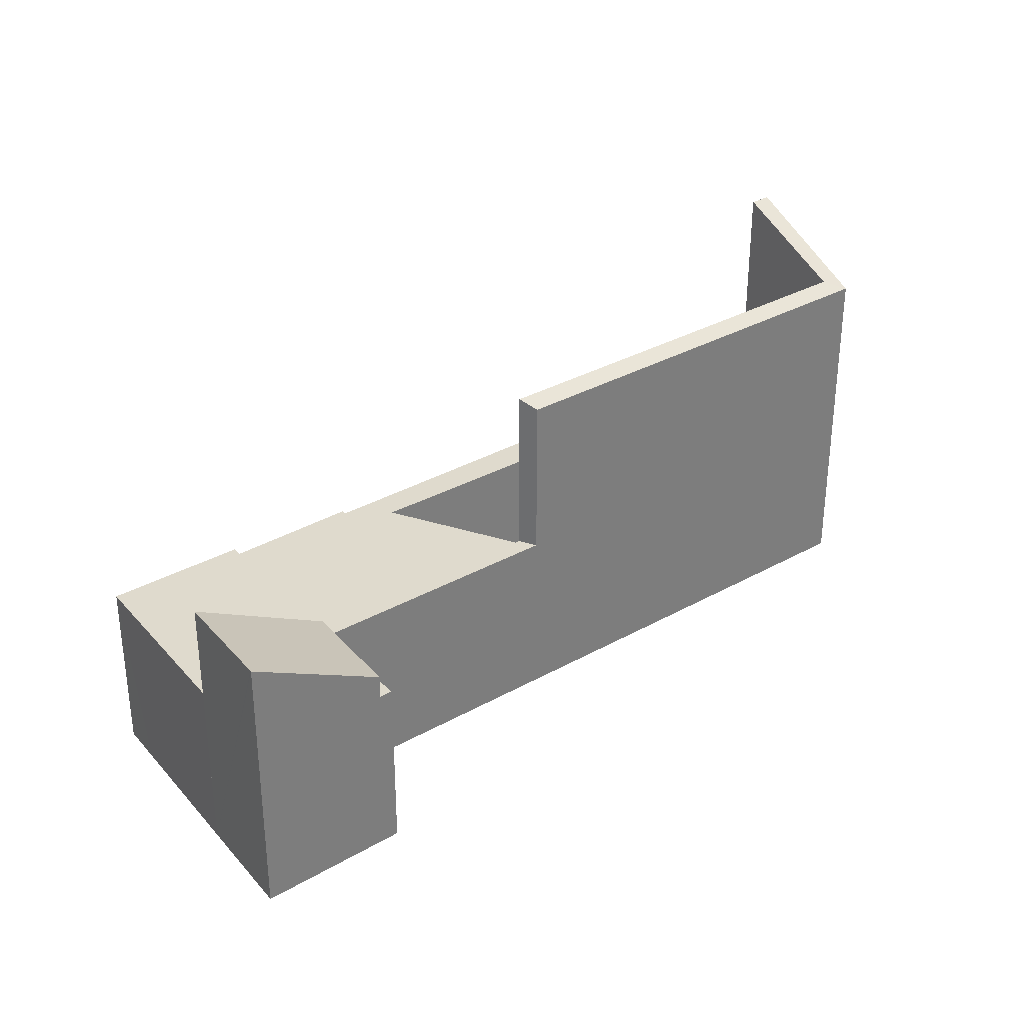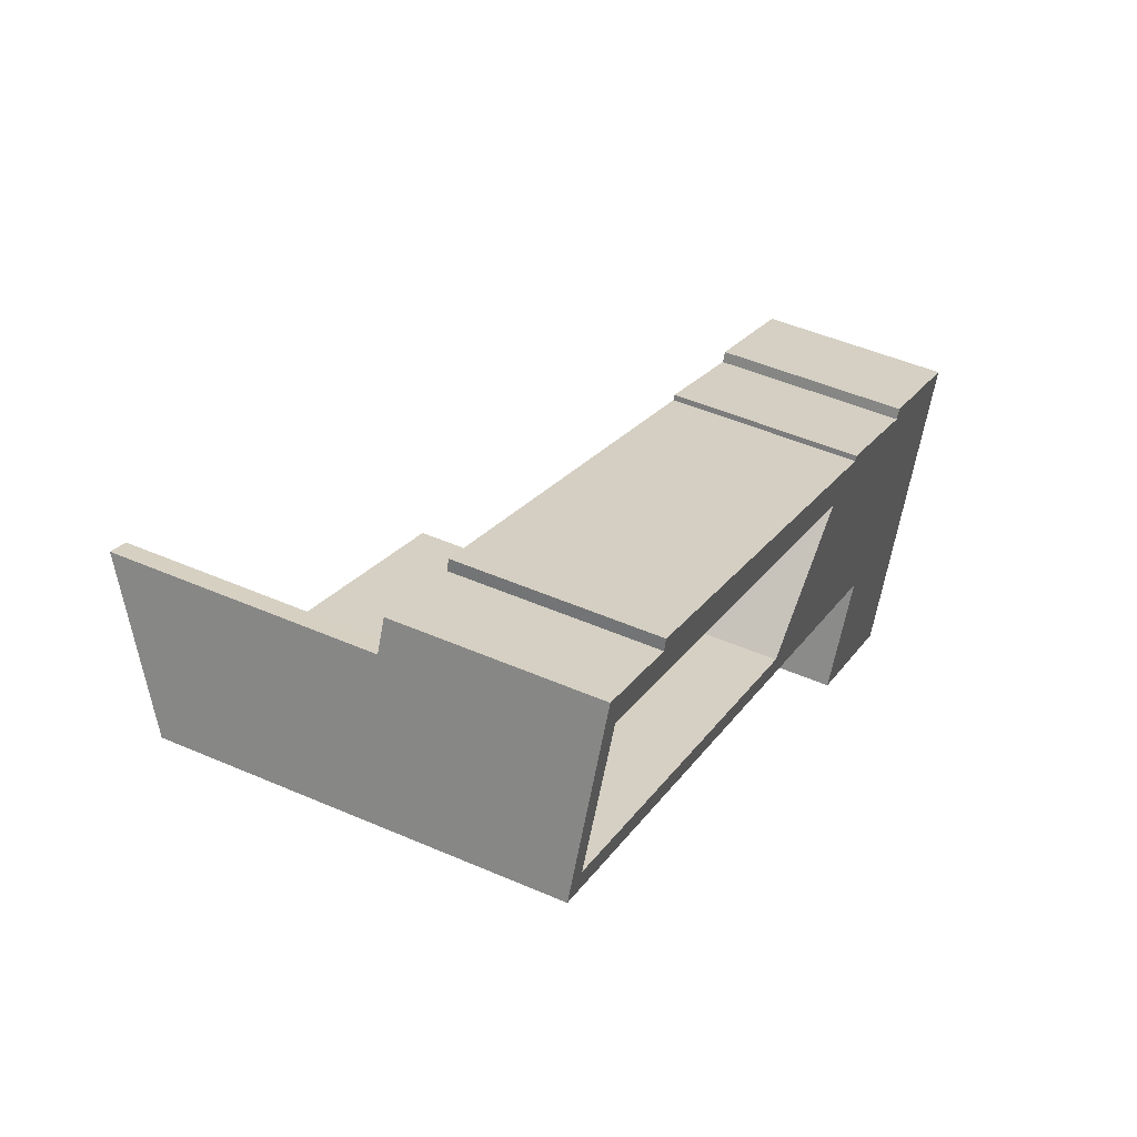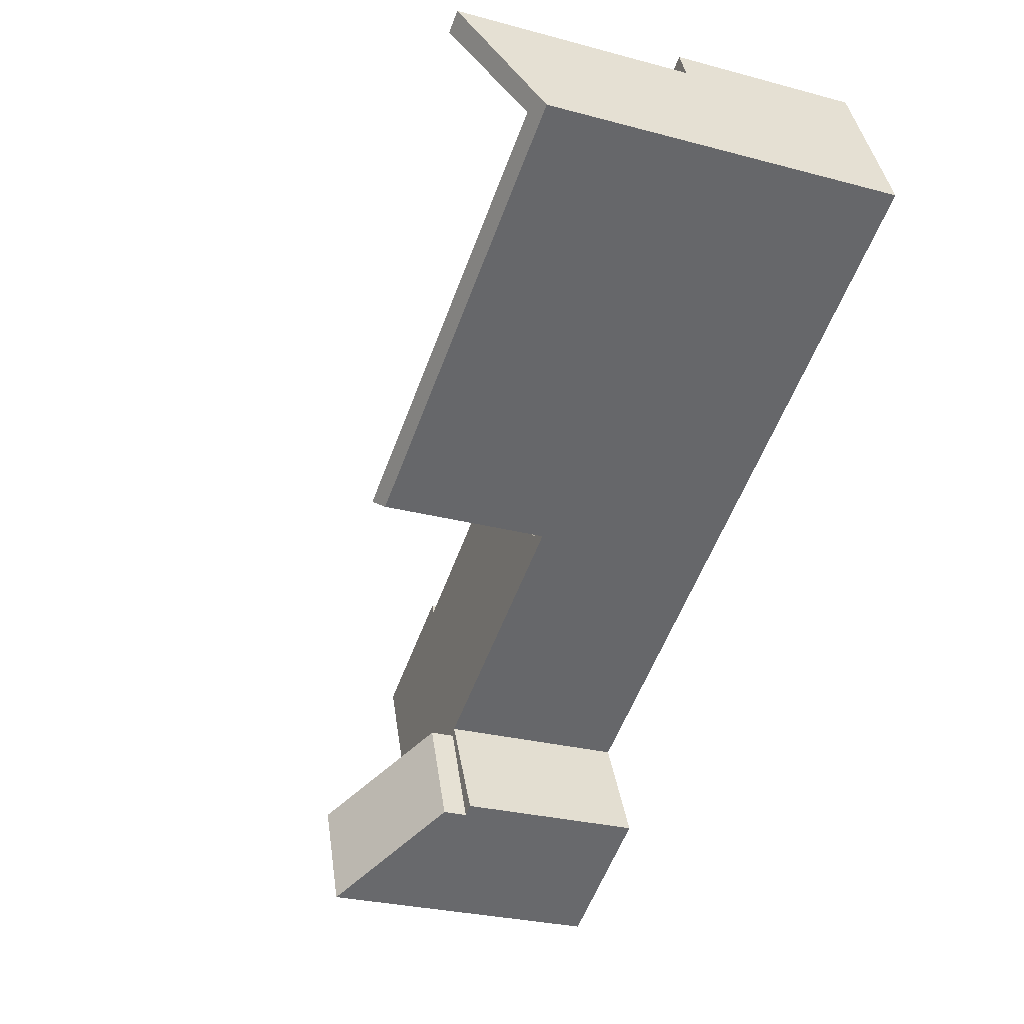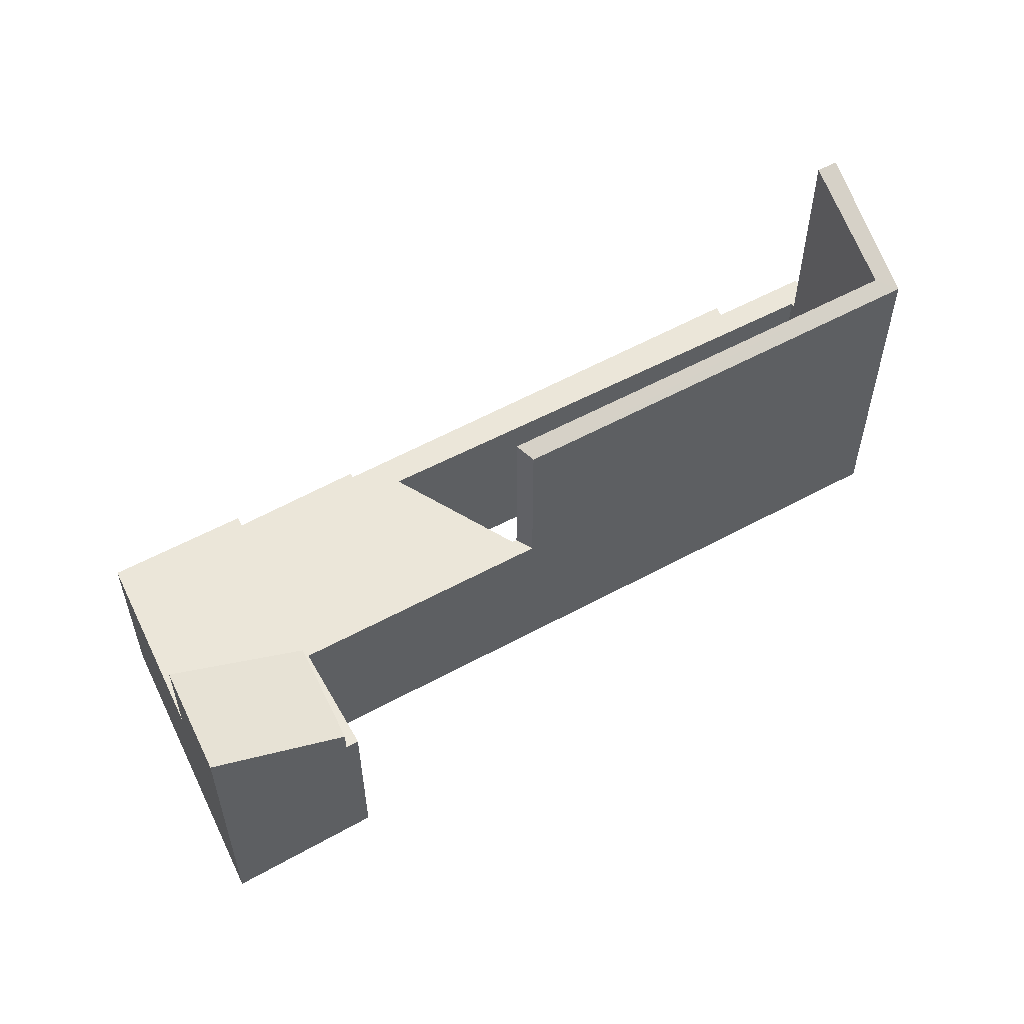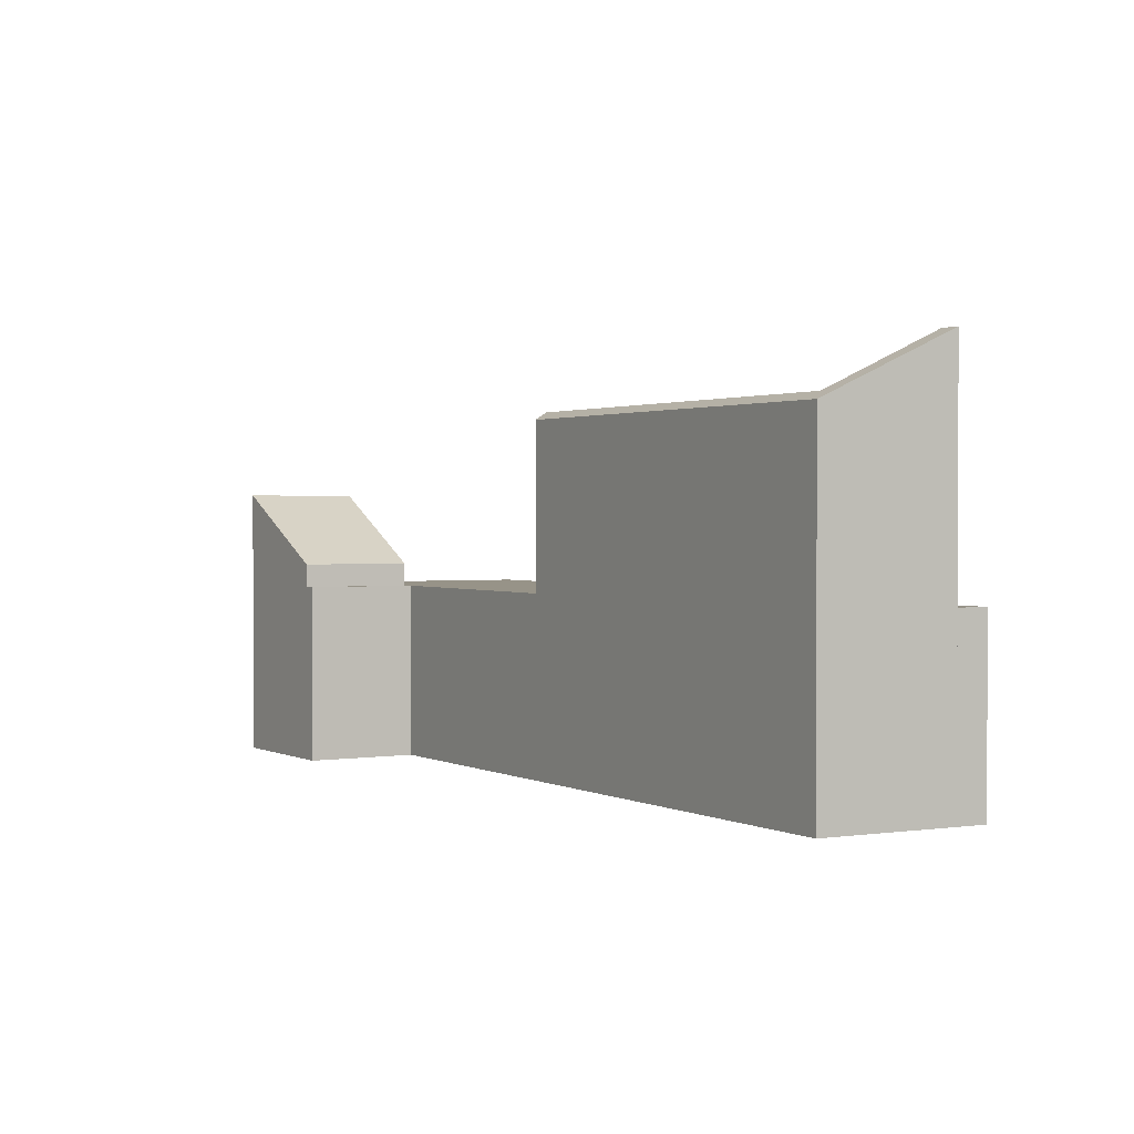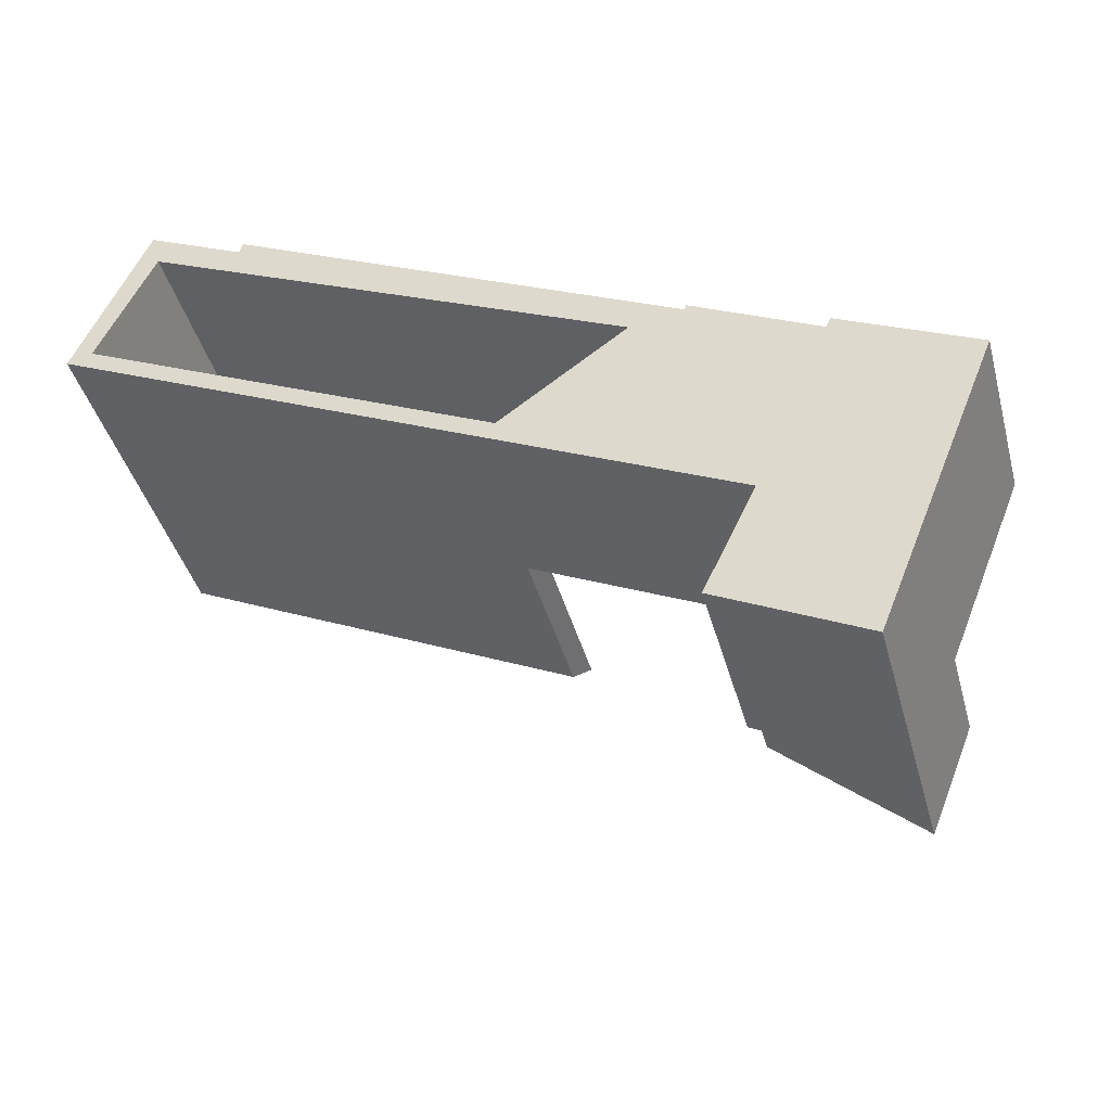
<metadata>
{"format":"obj","ext":"obj","renderer":"f3d","projection":"perspective","resolution":1024,"background":"white","views":[{"elev":32.6,"azim":167.8,"up":"+Y"},{"elev":48.4,"azim":-64.1,"up":"+Z"},{"elev":-27.5,"azim":-112.4,"up":"+Z"},{"elev":56.5,"azim":176.2,"up":"+Y"},{"elev":1.4,"azim":-94.6,"up":"+Y"},{"elev":-41.2,"azim":14.9,"up":"+Z"}]}
</metadata>
<code>
v  9.983 8.412 -4.356
v  9.6 8.225 -4.634
v  0.581 8.429 0.173
v  0 8.246 5.049e-16
v  1.808 9.73 2.804
v  1.334 9.729 3.028
v  1.808 -1.717e-16 2.804
v  0.581 -1.059e-17 0.173
v  9.983 2.667e-16 -4.356
v  9.6 2.838e-16 -4.634
v  1.334 -1.854e-16 3.028
v  0 0 0
v  15.43 4.832 -7.558
v  15.96 5.712 -10.74
v  14.45 4.832 -9.982
v  18.4 6.557 -8.993
v  17.42 6.557 -11.44
v  17.41 6.557 -11.46
v  18.4 5.507e-16 -8.993
v  15.43 4.628e-16 -7.558
v  17.41 7.02e-16 -11.46
v  17.42 7.006e-16 -11.44
v  14.45 6.112e-16 -9.982
v  15.96 6.575e-16 -10.74
v  14.13 4.275 -2.13
v  3.862 4.275 2.63
v  3.939 4.275 2.884
v  17 4.275 -3.439
v  14.17 4.275 -2.011
v  1.334 4.275 3.028
v  1.633 4.275 3.707
v  1.85 4.275 2.895
v  1.808 4.275 2.804
v  9.6 4.275 -4.634
v  9.983 4.275 -4.356
v  10.09 4.275 -4.405
v  17.16 4.275 -3.238
v  17.1 4.275 -3.209
v  20.13 4.275 -4.674
v  19.73 4.275 -5.668
v  12.93 4.275 -2.34
v  12.84 4.275 -2.407
v  18.4 4.275 -8.993
v  15.34 4.275 -7.403
v  15.29 4.275 -7.493
v  15.43 4.275 -7.558
v  14.18 4.275 -9.842
v  14.45 4.275 -9.982
v  14.18 6.026e-16 -9.842
v  15.34 4.533e-16 -7.403
v  12.93 1.433e-16 -2.34
v  1.85 -1.773e-16 2.895
v  19.73 3.471e-16 -5.668
v  20.13 2.862e-16 -4.674
v  15.29 4.588e-16 -7.493
v  10.09 2.697e-16 -4.405
v  12.84 1.474e-16 -2.407
v  1.633 -2.27e-16 3.707
v  17 2.106e-16 -3.439
v  17.1 1.965e-16 -3.209
v  3.862 -1.61e-16 2.63
v  3.939 -1.766e-16 2.884
v  14.13 1.304e-16 -2.13
v  14.17 1.231e-16 -2.011
v  17.16 1.983e-16 -3.238
g defaultobject
f 1 2 3
f 4 3 2
f 5 3 4
f 6 5 4
f 7 3 5
f 3 7 8
f 9 2 1
f 2 9 10
f 8 1 3
f 1 8 9
f 6 7 5
f 7 6 11
f 2 12 4
f 12 2 10
f 4 11 6
f 11 4 12
f 10 9 12
f 8 12 9
f 11 12 8
f 7 11 8
f 13 14 15
f 14 13 16
f 14 16 17
f 14 17 18
f 13 19 16
f 19 13 20
f 19 17 16
f 17 19 18
f 18 19 21
f 21 19 22
f 21 14 18
f 14 21 15
f 15 21 23
f 23 21 24
f 23 13 15
f 13 23 20
f 23 19 20
f 19 23 22
f 22 23 24
f 22 24 21
f 25 26 27
f 28 25 29
f 26 30 31
f 30 26 32
f 32 26 25
f 32 25 28
f 30 32 33
f 34 35 36
f 37 28 38
f 28 37 39
f 28 39 40
f 28 40 41
f 28 41 32
f 41 40 42
f 42 40 36
f 36 40 43
f 36 43 44
f 36 44 34
f 44 43 45
f 45 43 46
f 46 47 45
f 47 46 48
f 19 46 43
f 46 19 20
f 23 47 48
f 47 23 49
f 50 34 44
f 34 50 10
f 51 32 41
f 32 51 52
f 7 30 33
f 30 7 11
f 20 48 46
f 48 20 23
f 40 19 43
f 19 40 39
f 19 39 53
f 53 39 54
f 49 45 47
f 45 49 44
f 44 49 50
f 50 49 55
f 10 35 34
f 35 10 9
f 56 42 36
f 42 56 41
f 41 56 51
f 51 56 57
f 11 31 30
f 31 11 58
f 59 38 28
f 38 59 60
f 9 36 35
f 36 9 56
f 58 26 31
f 26 58 61
f 62 25 27
f 25 62 63
f 64 28 29
f 28 64 59
f 60 37 38
f 37 60 39
f 39 60 54
f 54 60 65
f 52 33 32
f 33 52 7
f 61 27 26
f 27 61 62
f 63 29 25
f 29 63 64
f 53 20 19
f 20 53 54
f 20 54 65
f 20 49 23
f 49 20 50
f 50 20 65
f 50 65 60
f 50 60 59
f 49 50 55
f 64 50 59
f 50 64 63
f 62 51 63
f 51 62 61
f 61 52 51
f 52 61 58
f 52 58 7
f 7 58 11
f 50 56 10
f 56 50 63
f 56 63 57
f 57 63 51
f 10 56 9

</code>
